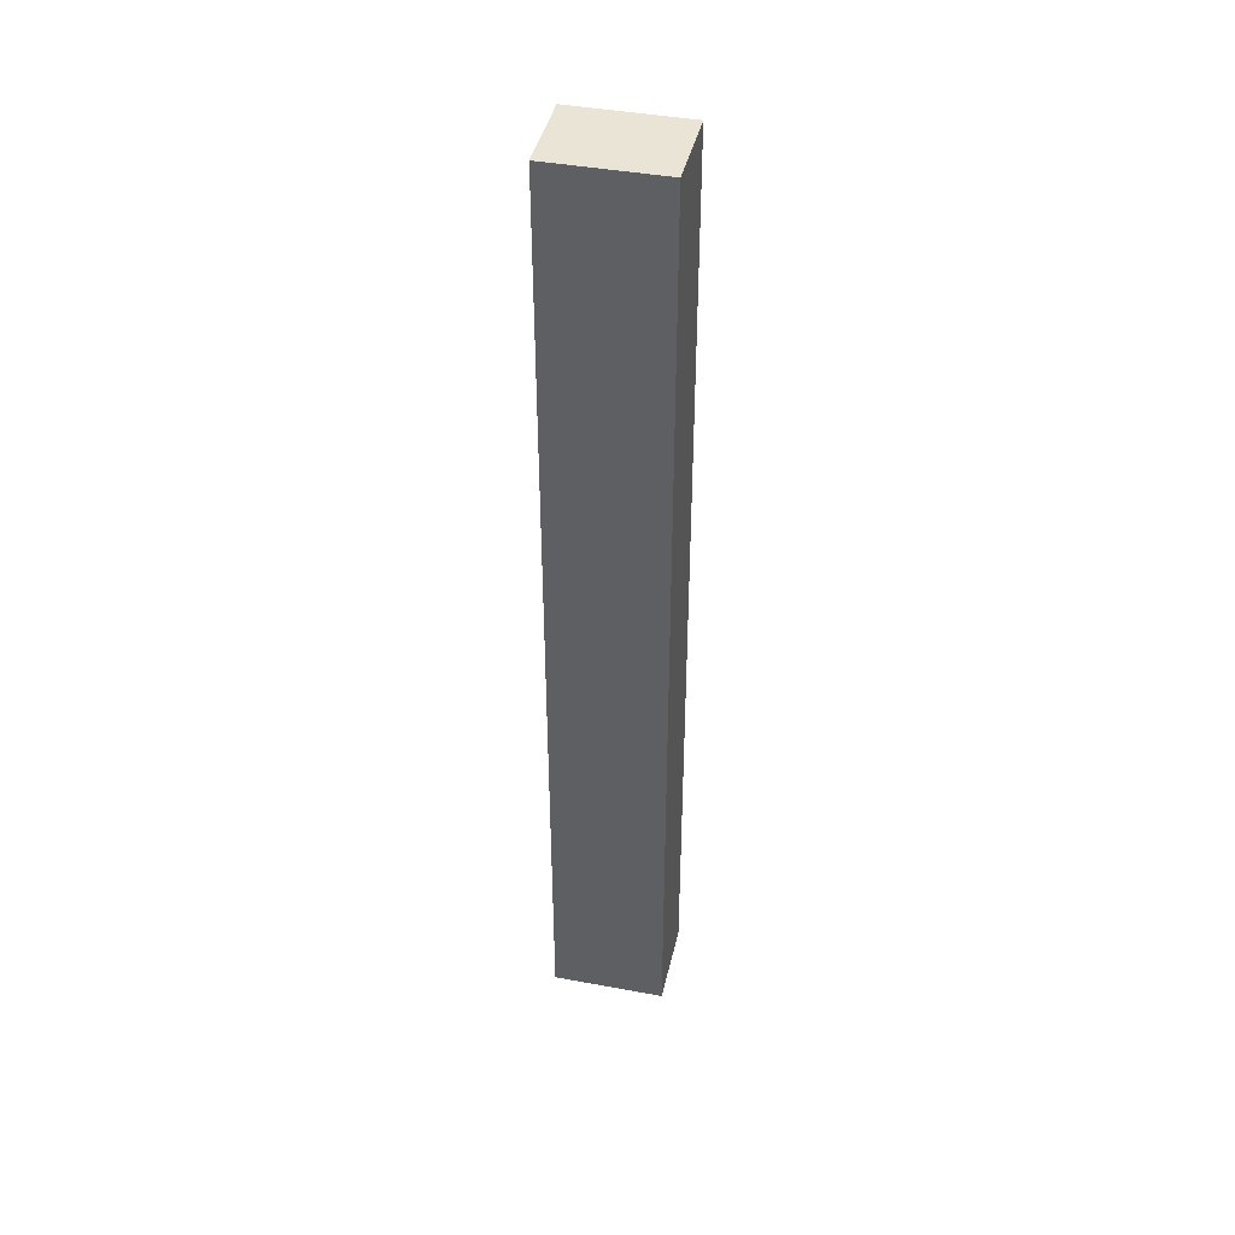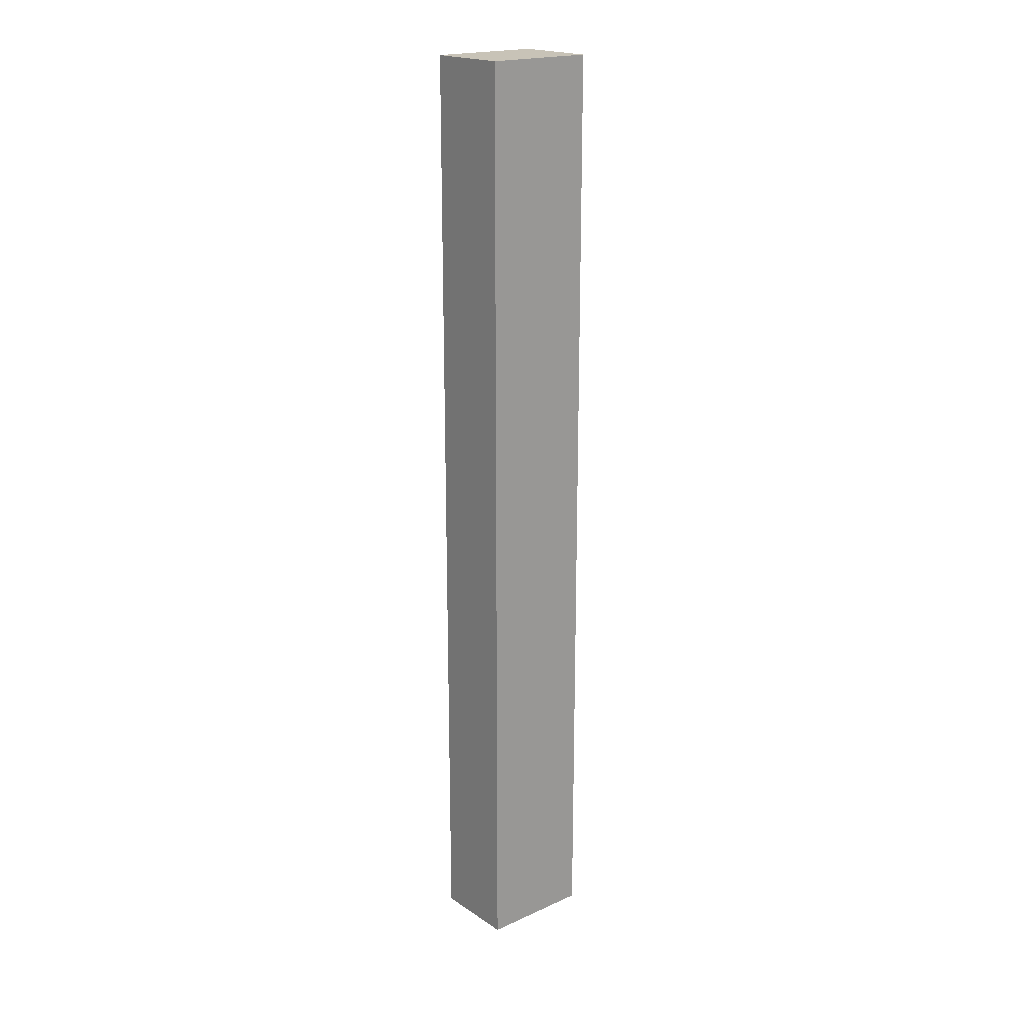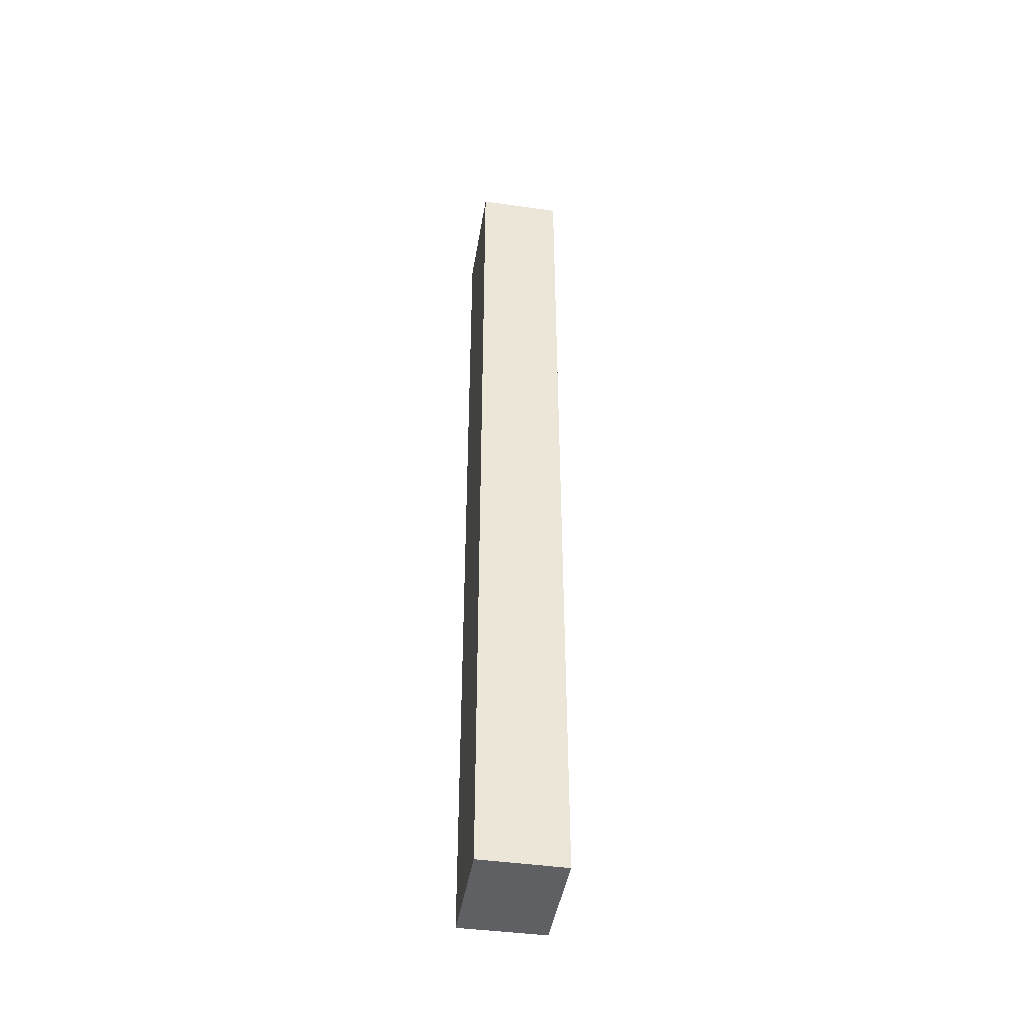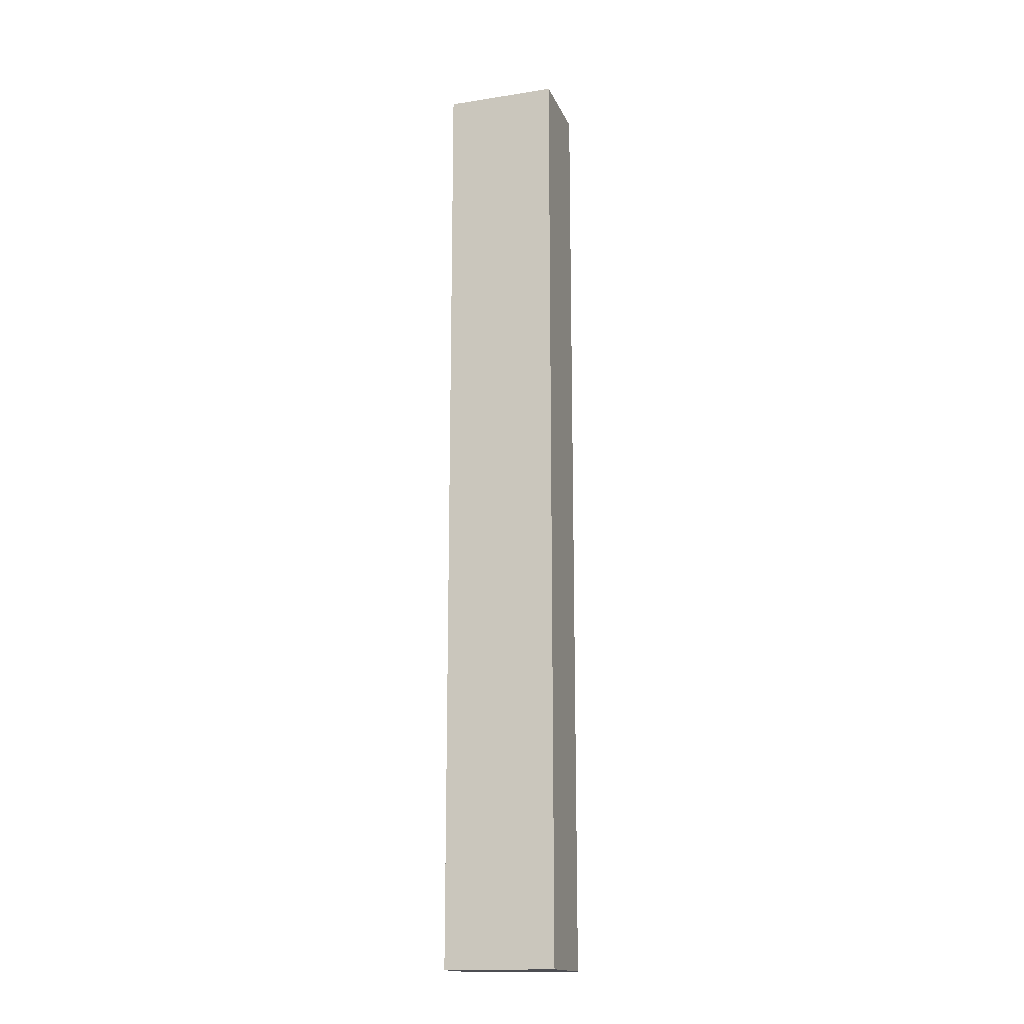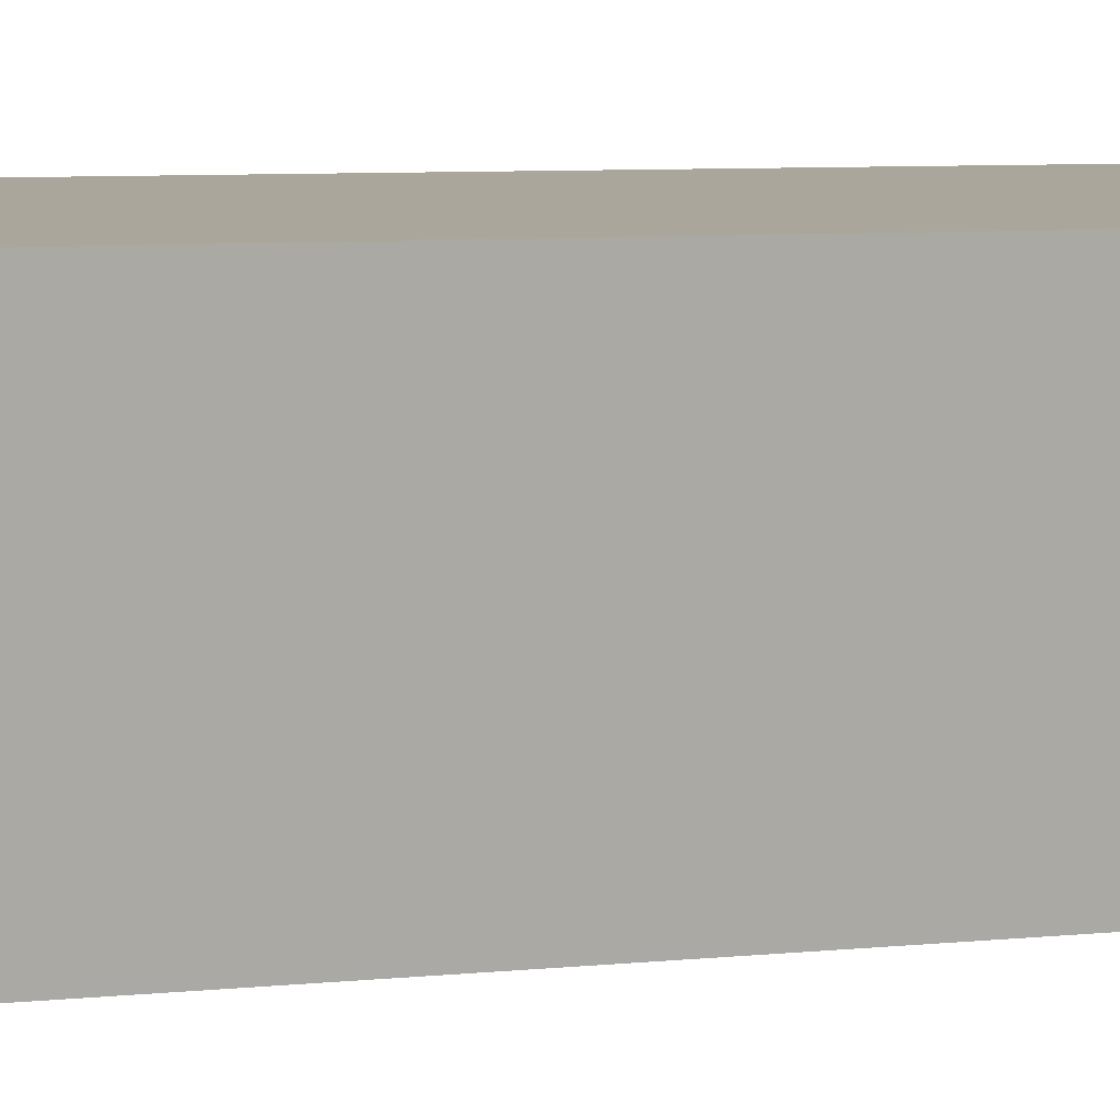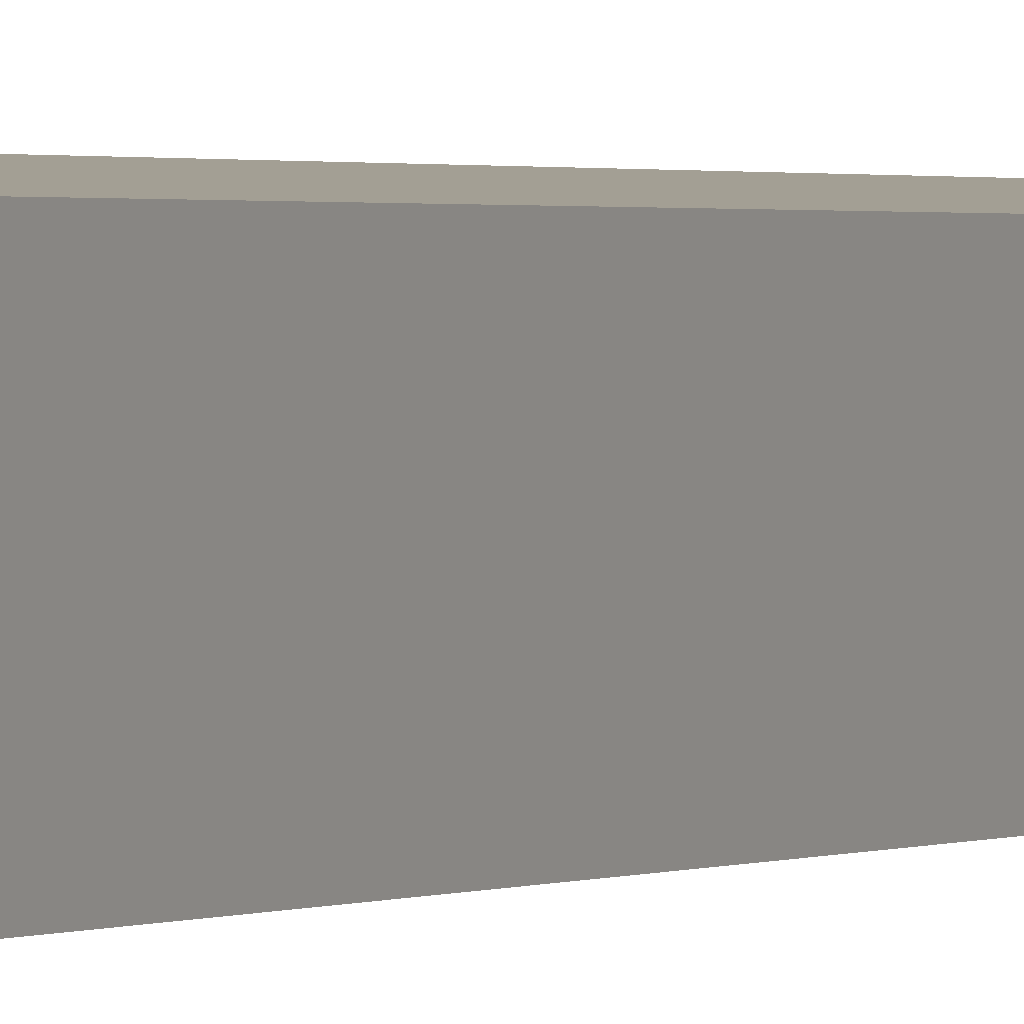
<metadata>
{"format":"obj","ext":"obj","renderer":"f3d","projection":"perspective","resolution":1024,"background":"white","views":[{"elev":42.4,"azim":96.6,"up":"+Y"},{"elev":19.7,"azim":44.5,"up":"+Y"},{"elev":-44.3,"azim":-15.2,"up":"+Y"},{"elev":-16.3,"azim":-78.3,"up":"+Y"},{"elev":2.8,"azim":-127.5,"up":"+Z"},{"elev":1.1,"azim":-151.9,"up":"+Z"}]}
</metadata>
<code>
v  0.221 53.02 0.023
v  0.624 53.02 -5.976
v  0 53.02 3.246e-15
v  0.652 53.02 -6.245
v  3.579 53.02 -5.921
v  4.7 53.02 0.479
v  5.339 53.02 -5.727
v  0.652 3.824e-16 -6.245
v  3.579 3.626e-16 -5.921
v  5.339 3.507e-16 -5.727
v  0 0 0
v  0.624 3.659e-16 -5.976
v  4.7 -2.933e-17 0.479
v  0.221 -1.408e-18 0.023
g defaultobject
f 1 2 3
f 2 1 4
f 4 1 5
f 5 1 6
f 5 6 7
f 5 8 4
f 8 5 7
f 8 7 9
f 9 7 10
f 8 2 4
f 2 8 3
f 3 8 11
f 11 8 12
f 11 1 3
f 1 11 6
f 6 11 13
f 13 11 14
f 13 7 6
f 7 13 10
f 12 14 11
f 14 12 13
f 13 12 8
f 13 8 9
f 13 9 10

</code>
